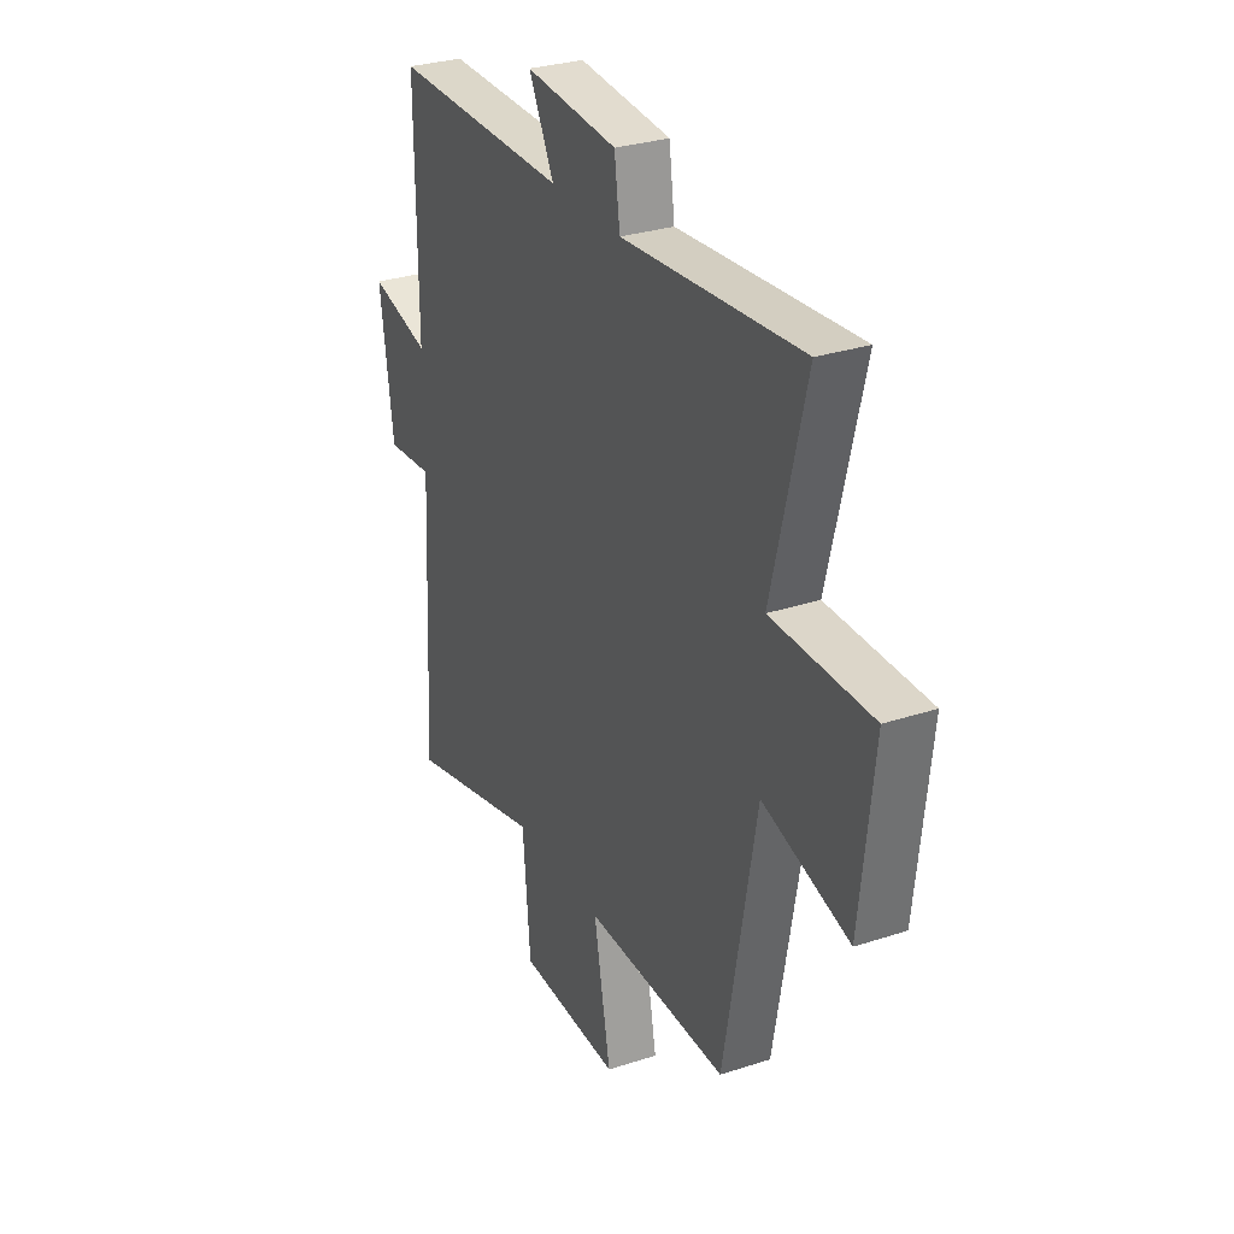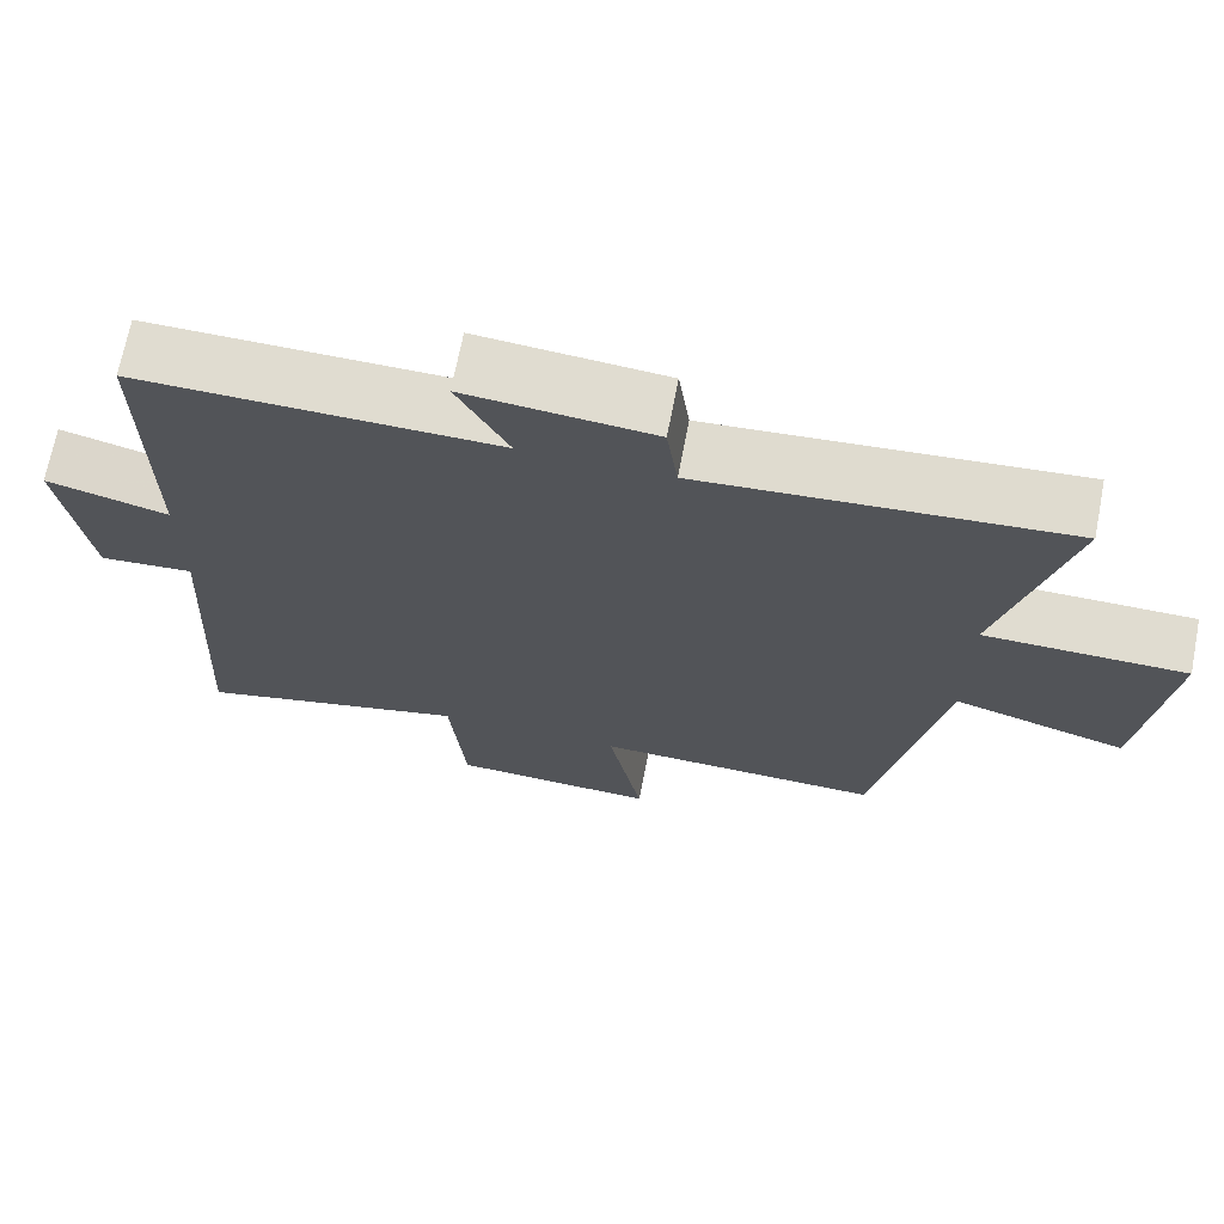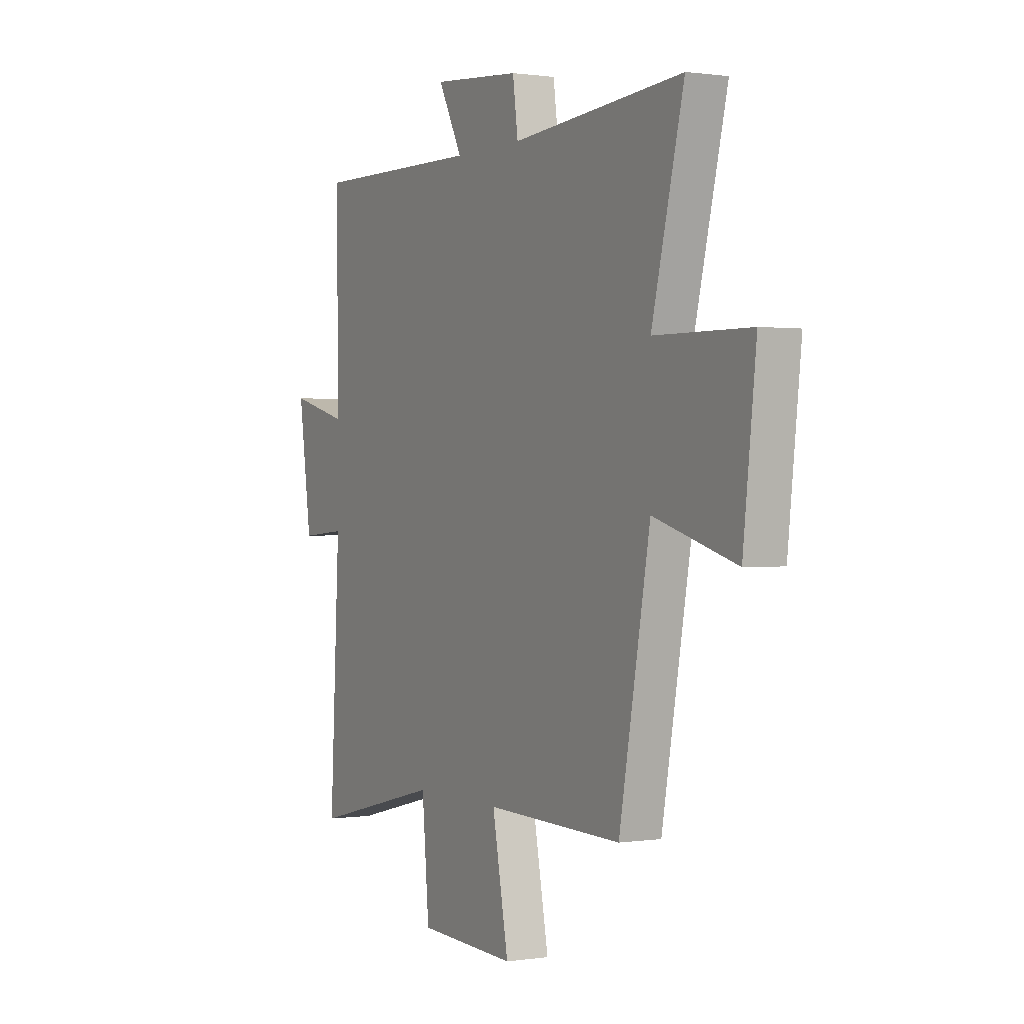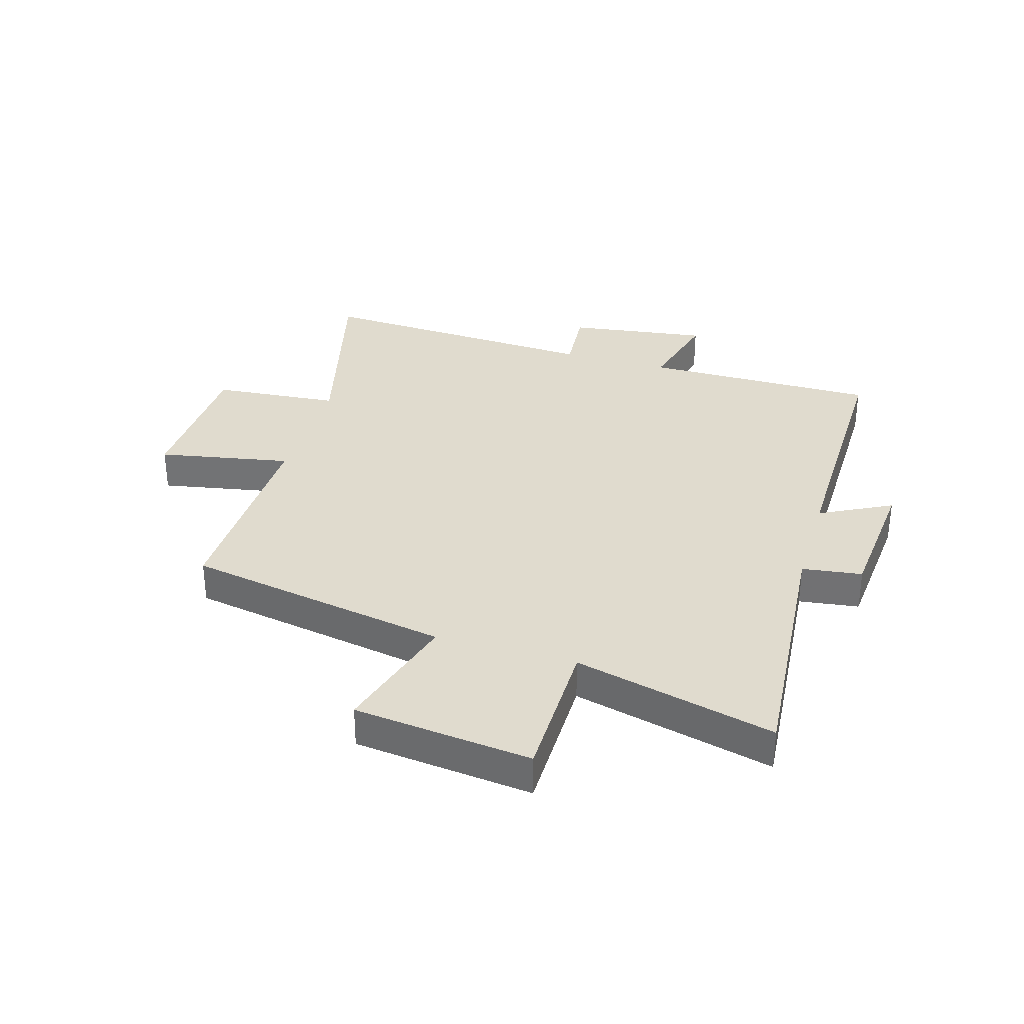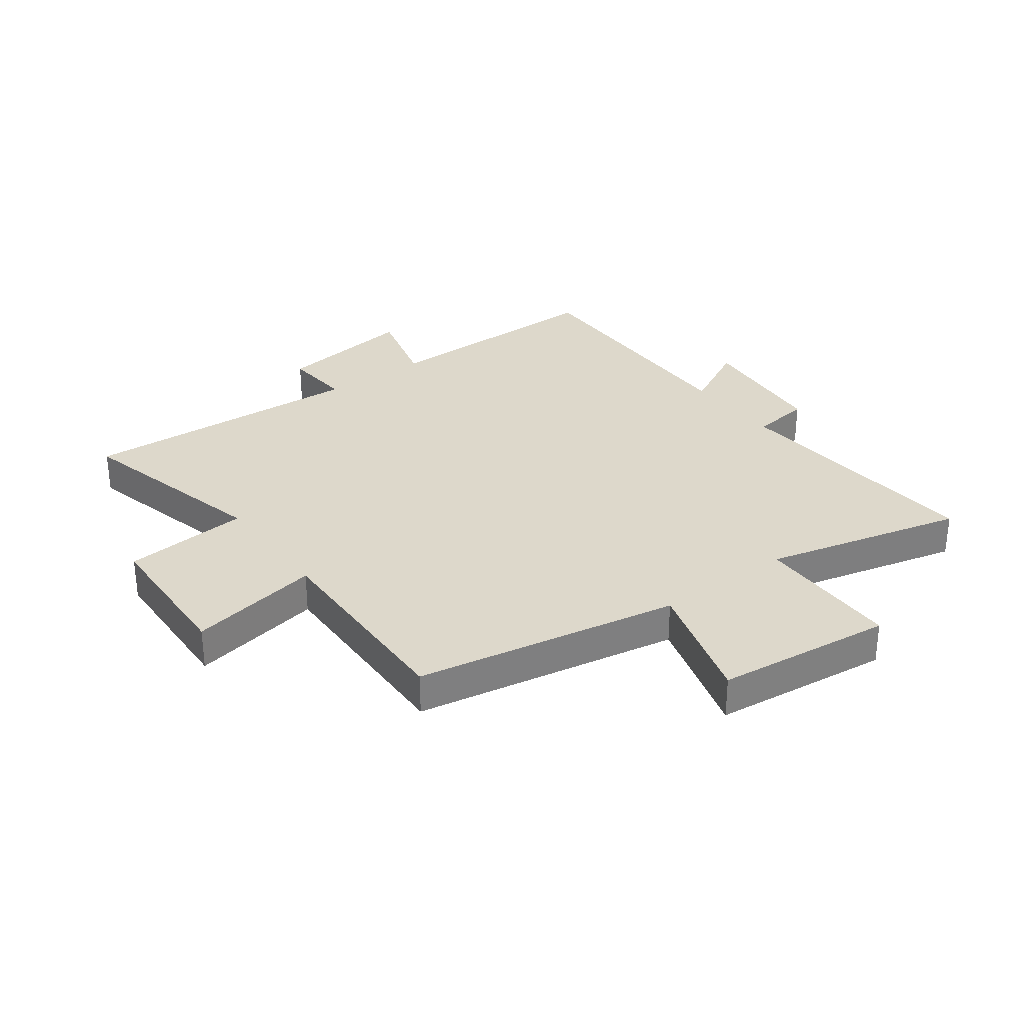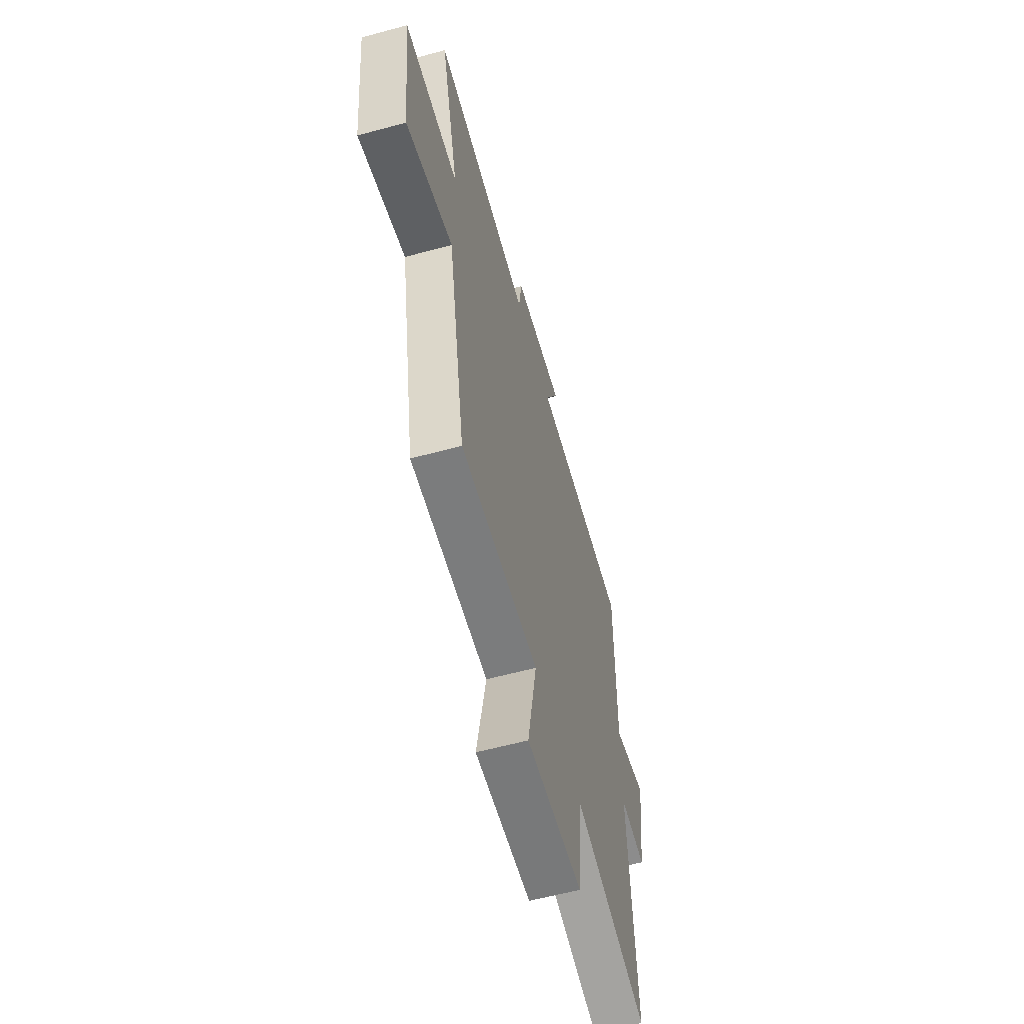
<metadata>
{"format":"obj","ext":"obj","renderer":"f3d","projection":"perspective","resolution":1024,"background":"white","views":[{"elev":29.7,"azim":-115.7,"up":"+Z"},{"elev":69.5,"azim":-169.0,"up":"+Z"},{"elev":0.7,"azim":-119.1,"up":"+Z"},{"elev":33.4,"azim":-73.5,"up":"+Y"},{"elev":31.3,"azim":-126.4,"up":"+Y"},{"elev":-59.8,"azim":-74.5,"up":"+Z"}]}
</metadata>
<code>
v -0.585 0.07 0.537
v -0.13 0.07 0.5
v -0.116 0.07 0.603
v 0.118 0.07 0.623
v 0.054 0.07 0.5
v 0.502 0.07 0.505
v 0.5 0.07 0.101
v 0.653 0.07 0.141
v 0.619 0.07 -0.101
v 0.5 0.07 -0.091
v 0.526 0.07 -0.587
v 0.181 0.07 -0.5
v 0.162 0.07 -0.718
v -0.098 0.07 -0.728
v -0.055 0.07 -0.5
v -0.418 0.07 -0.508
v -0.5 0.07 -0.052
v -0.719 0.07 -0.116
v -0.753 0.07 0.19
v -0.5 0.07 0.192
v -0.585 0 0.537
v -0.13 0 0.5
v -0.116 0 0.603
v 0.118 0 0.623
v 0.054 0 0.5
v 0.502 0 0.505
v 0.5 0 0.101
v 0.653 0 0.141
v 0.619 0 -0.101
v 0.5 0 -0.091
v 0.526 0 -0.587
v 0.181 0 -0.5
v 0.162 0 -0.718
v -0.098 0 -0.728
v -0.055 0 -0.5
v -0.418 0 -0.508
v -0.5 0 -0.052
v -0.719 0 -0.116
v -0.753 0 0.19
v -0.5 0 0.192
f 17 18 19 20
f 15 16 17 20
f 15 20 1 2
f 12 13 14 15
f 12 15 2 3
f 10 11 12 3
f 7 8 9 10
f 7 10 3
f 5 6 7
f 5 7 3
f 3 4 5
f 40 39 38 37
f 40 37 36 35
f 22 21 40 35
f 35 34 33 32
f 23 22 35 32
f 23 32 31 30
f 30 29 28 27
f 23 30 27
f 27 26 25
f 23 27 25
f 25 24 23
f 1 21 22 2
f 2 22 23 3
f 3 23 24 4
f 4 24 25 5
f 5 25 26 6
f 6 26 27 7
f 7 27 28 8
f 8 28 29 9
f 9 29 30 10
f 10 30 31 11
f 11 31 32 12
f 12 32 33 13
f 13 33 34 14
f 14 34 35 15
f 15 35 36 16
f 16 36 37 17
f 17 37 38 18
f 18 38 39 19
f 19 39 40 20
f 20 40 21 1

</code>
